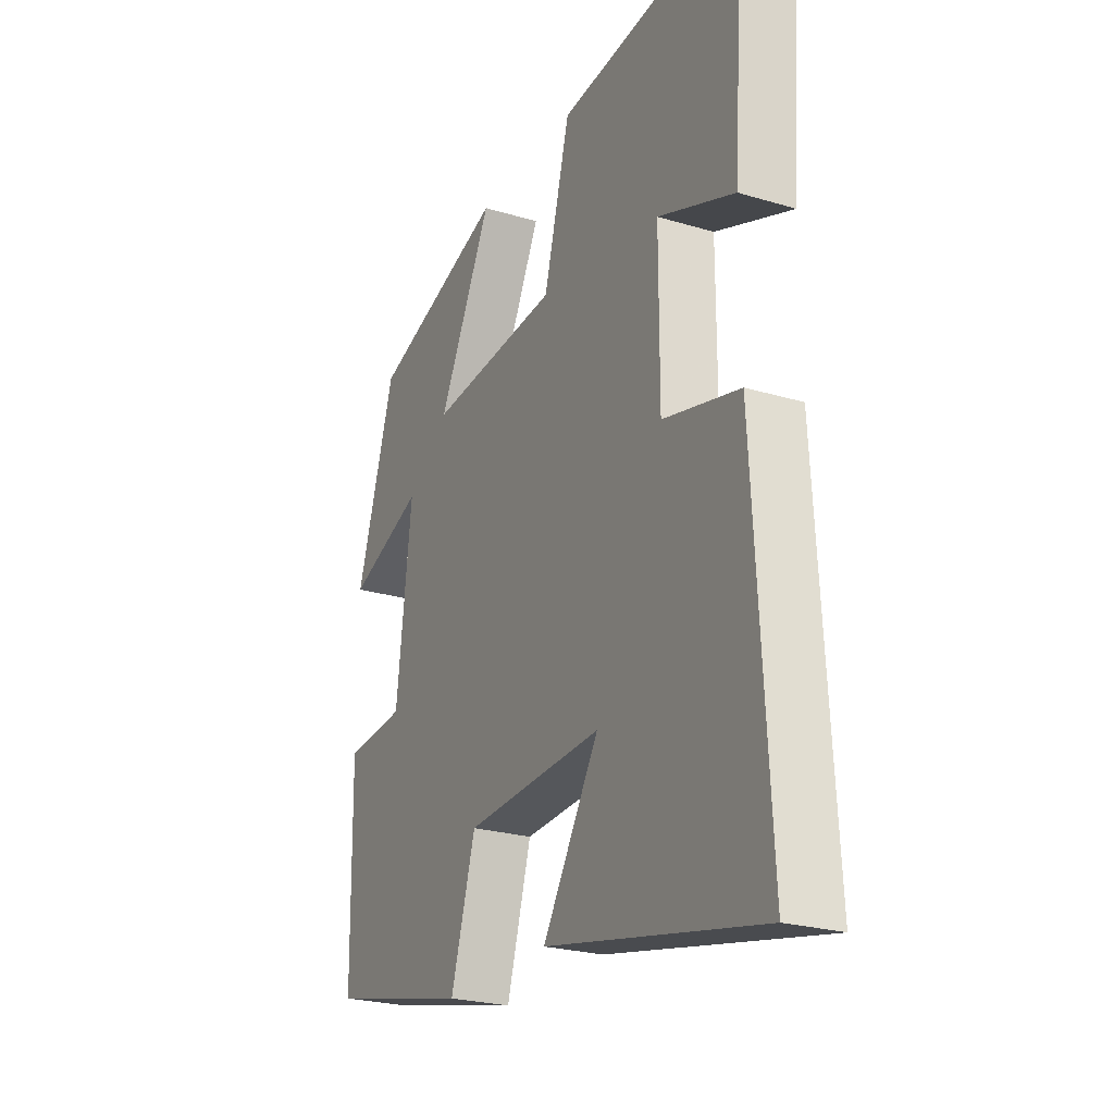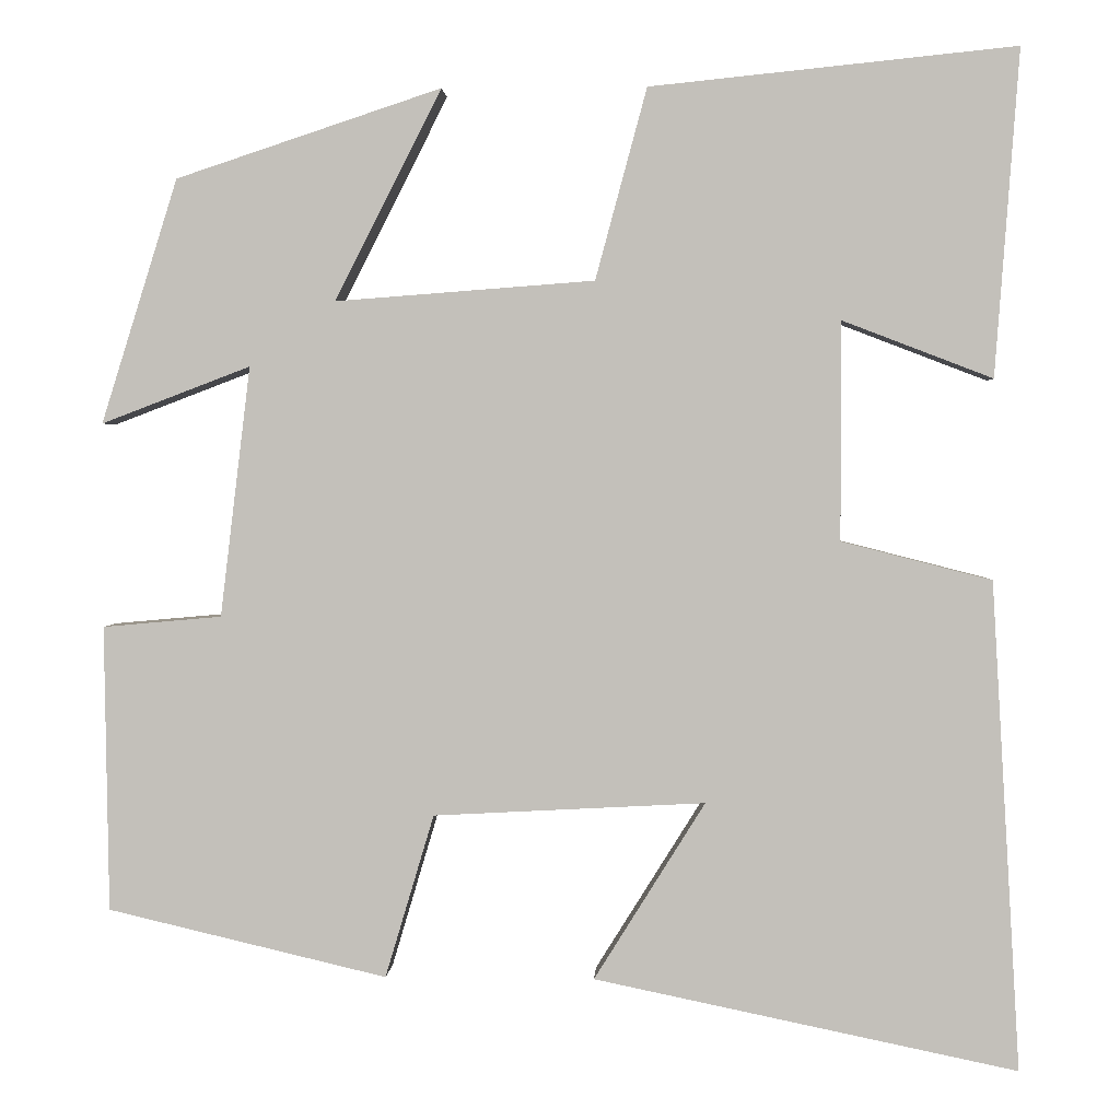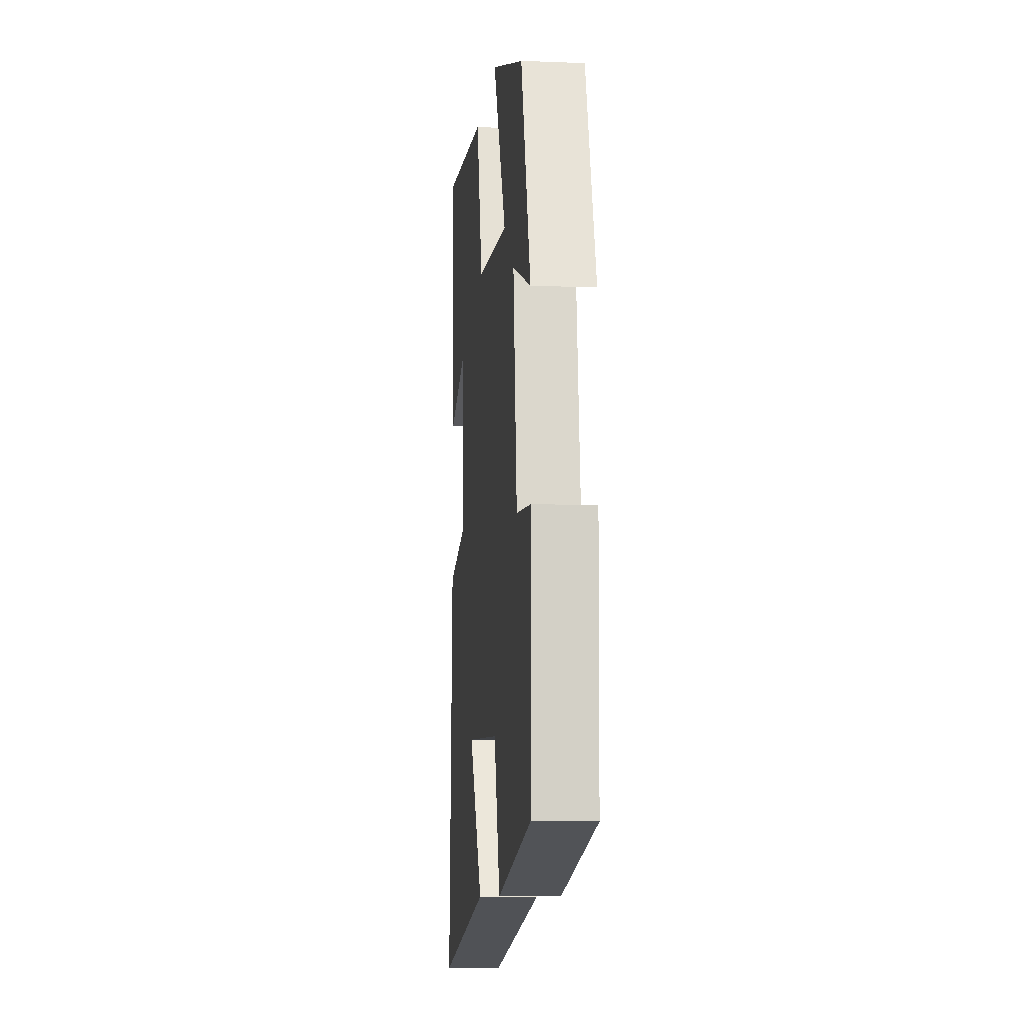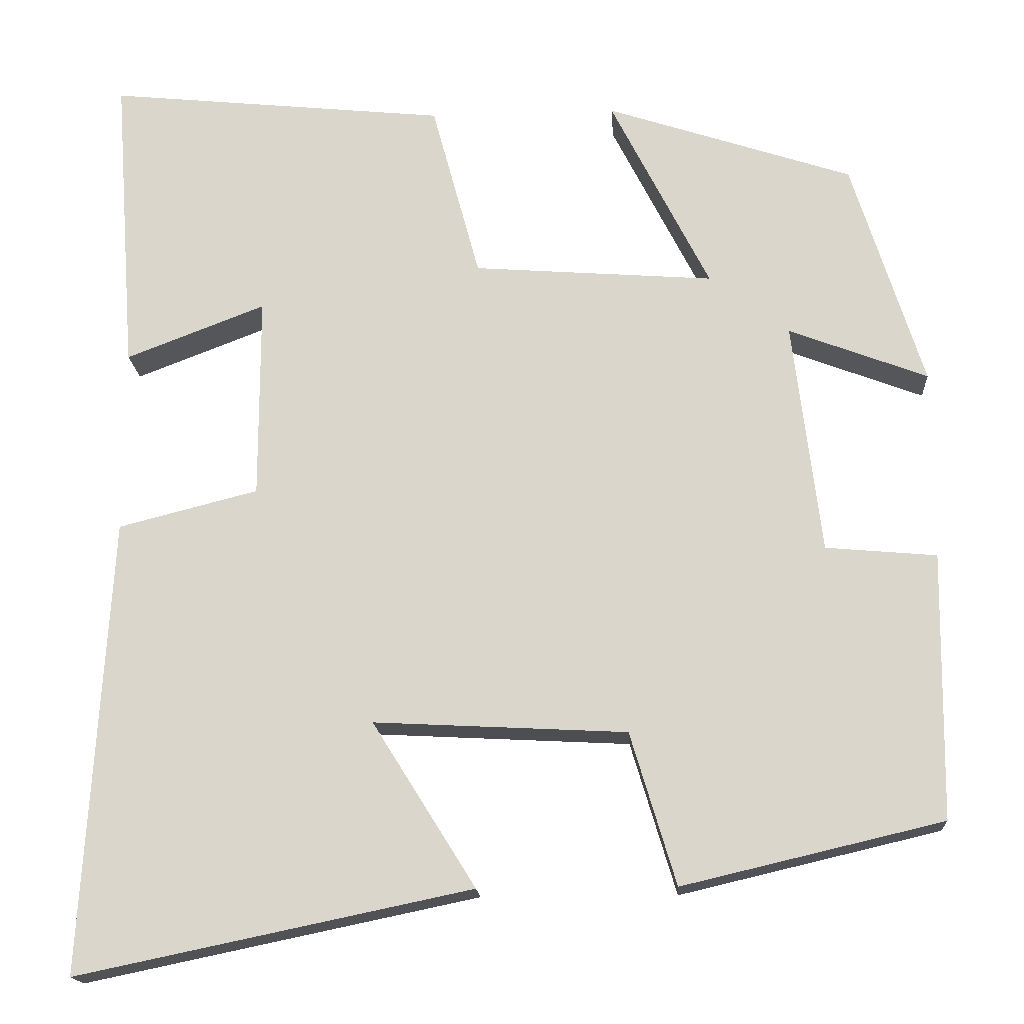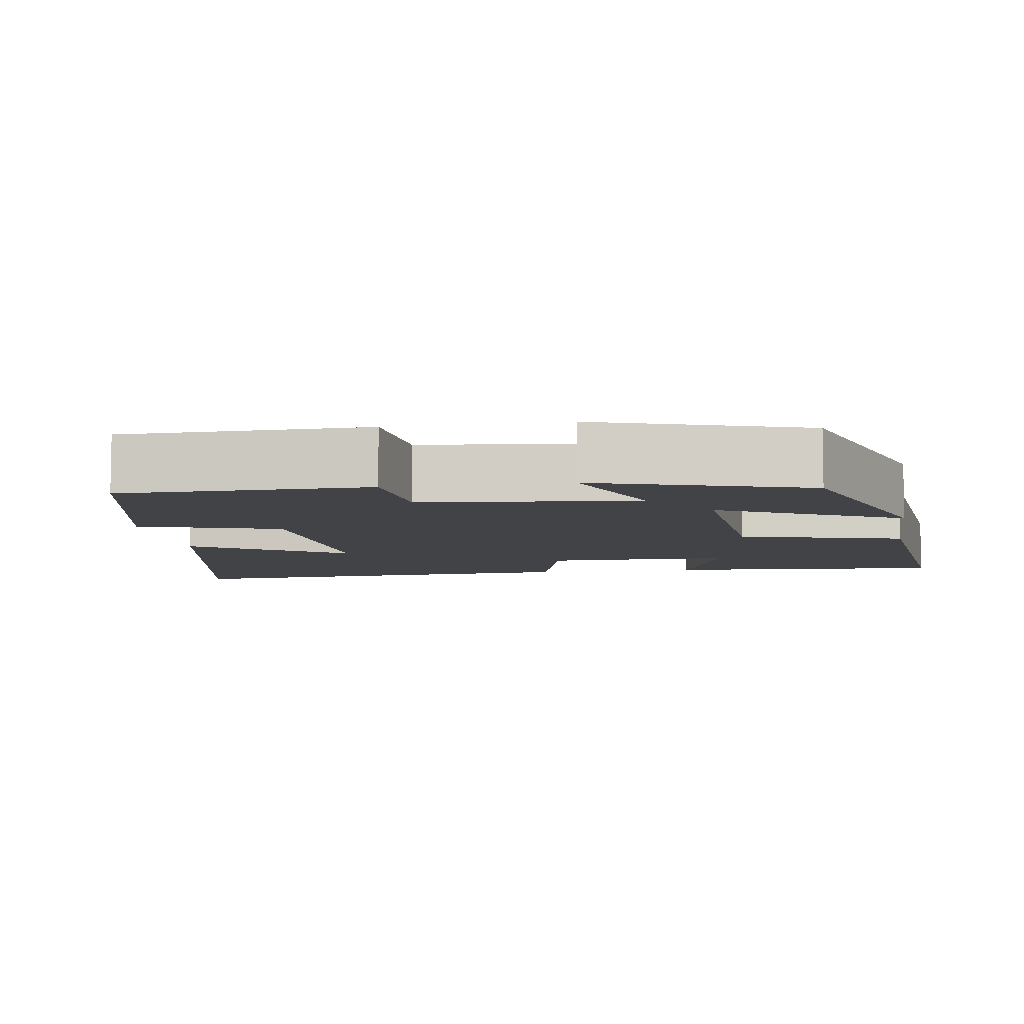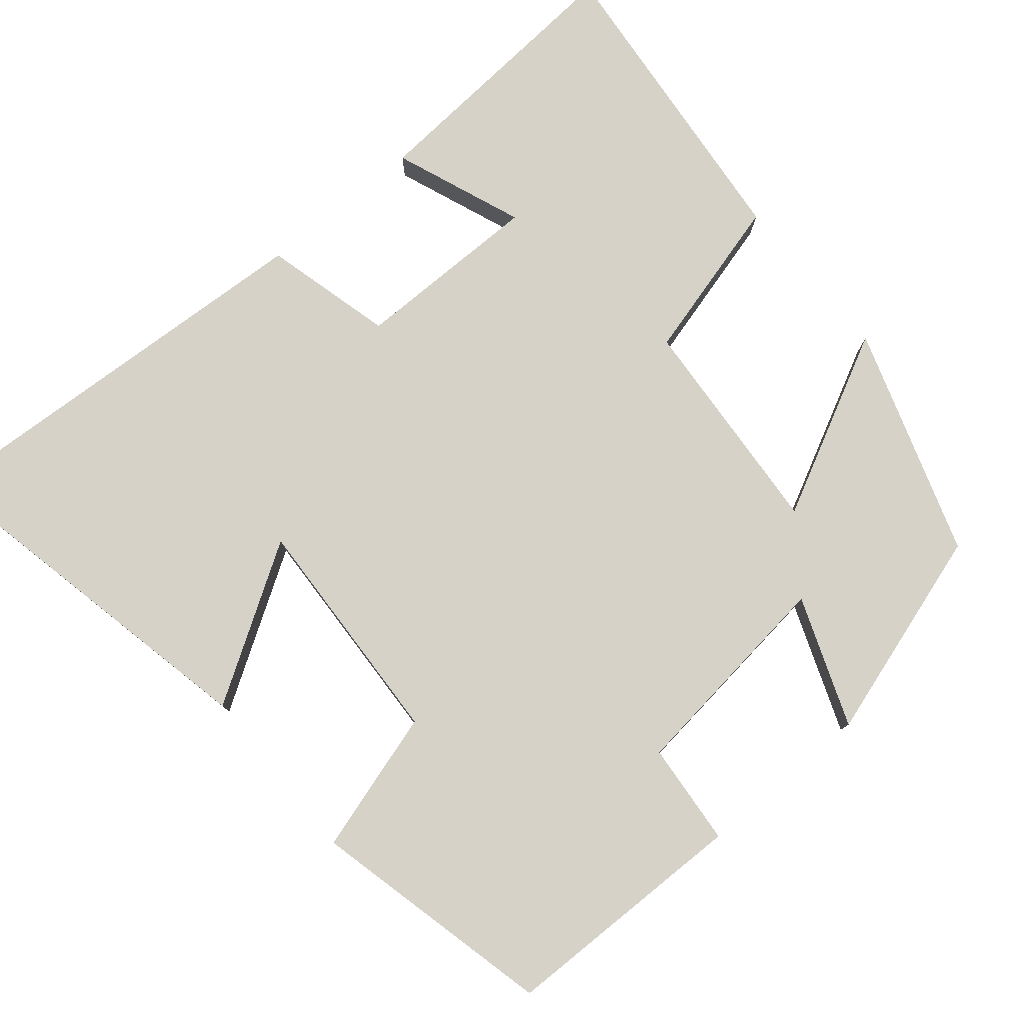
<metadata>
{"format":"obj","ext":"obj","renderer":"f3d","projection":"perspective","resolution":1024,"background":"white","views":[{"elev":-24.3,"azim":63.7,"up":"+Z"},{"elev":2.0,"azim":2.9,"up":"+Z"},{"elev":-9.2,"azim":-96.0,"up":"+Z"},{"elev":-17.2,"azim":-176.4,"up":"+Z"},{"elev":-7.3,"azim":-81.2,"up":"+Y"},{"elev":78.6,"azim":-129.9,"up":"+Y"}]}
</metadata>
<code>
v -0.495 0.07 -0.426
v -0.5 0.07 -0.104
v -0.366 0.07 -0.092
v -0.332 0.07 0.19
v -0.5 0.07 0.126
v -0.414 0.07 0.401
v -0.115 0.07 0.5
v -0.235 0.07 0.263
v 0.057 0.07 0.285
v 0.115 0.07 0.5
v 0.527 0.07 0.542
v 0.5 0.07 0.175
v 0.331 0.07 0.24
v 0.331 0.07 -0.006
v 0.5 0.07 -0.049
v 0.532 0.07 -0.599
v 0.056 0.07 -0.5
v 0.181 0.07 -0.3
v -0.125 0.07 -0.316
v -0.18 0.07 -0.5
v -0.495 0 -0.426
v -0.5 0 -0.104
v -0.366 0 -0.092
v -0.332 0 0.19
v -0.5 0 0.126
v -0.414 0 0.401
v -0.115 0 0.5
v -0.235 0 0.263
v 0.057 0 0.285
v 0.115 0 0.5
v 0.527 0 0.542
v 0.5 0 0.175
v 0.331 0 0.24
v 0.331 0 -0.006
v 0.5 0 -0.049
v 0.532 0 -0.599
v 0.056 0 -0.5
v 0.181 0 -0.3
v -0.125 0 -0.316
v -0.18 0 -0.5
f 1 2 3
f 20 1 3
f 19 20 3
f 18 19 3 4
f 15 16 17 18
f 14 15 18
f 13 14 18 4
f 10 11 12 13
f 9 10 13
f 8 9 13 4
f 6 7 8
f 5 6 8
f 4 5 8
f 23 22 21
f 23 21 40
f 23 40 39
f 24 23 39 38
f 38 37 36 35
f 38 35 34
f 24 38 34 33
f 33 32 31 30
f 33 30 29
f 24 33 29 28
f 28 27 26
f 28 26 25
f 28 25 24
f 1 21 22 2
f 2 22 23 3
f 3 23 24 4
f 4 24 25 5
f 5 25 26 6
f 6 26 27 7
f 7 27 28 8
f 8 28 29 9
f 9 29 30 10
f 10 30 31 11
f 11 31 32 12
f 12 32 33 13
f 13 33 34 14
f 14 34 35 15
f 15 35 36 16
f 16 36 37 17
f 17 37 38 18
f 18 38 39 19
f 19 39 40 20
f 20 40 21 1

</code>
